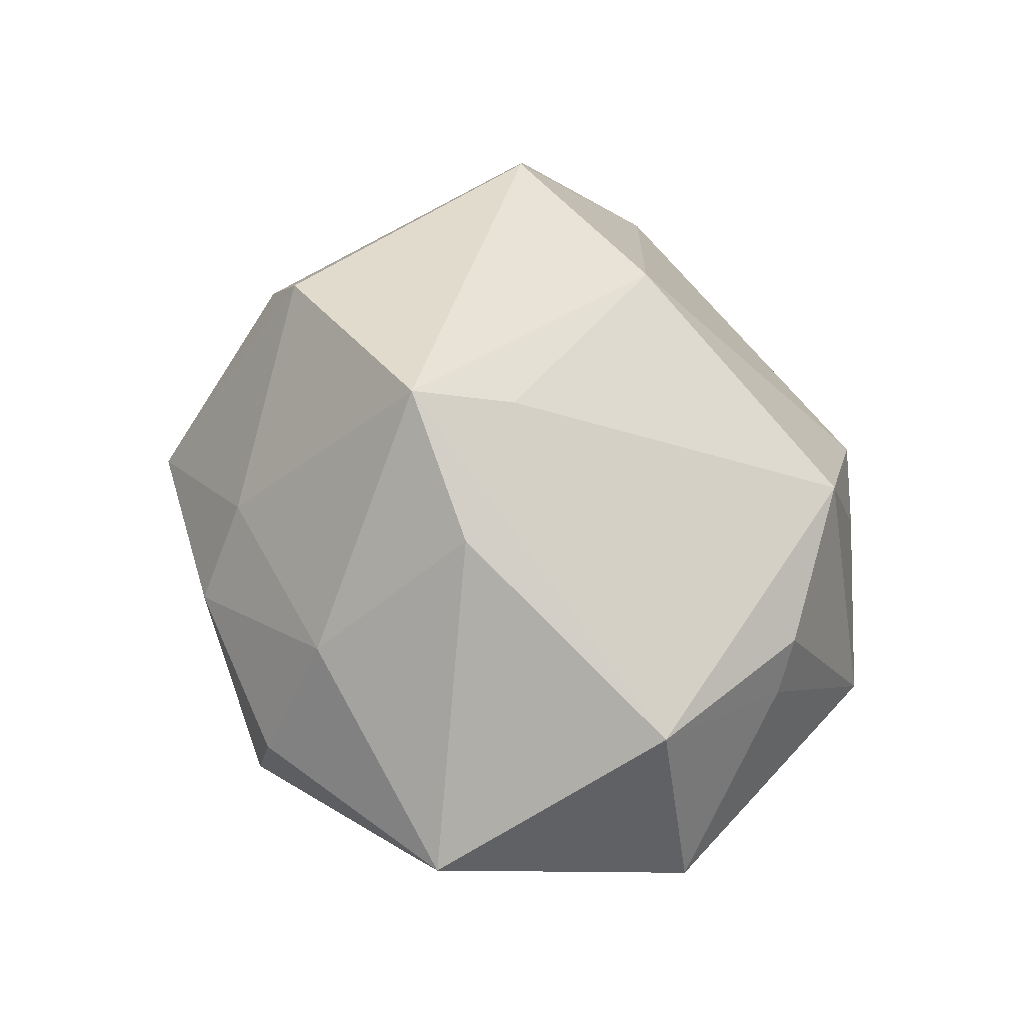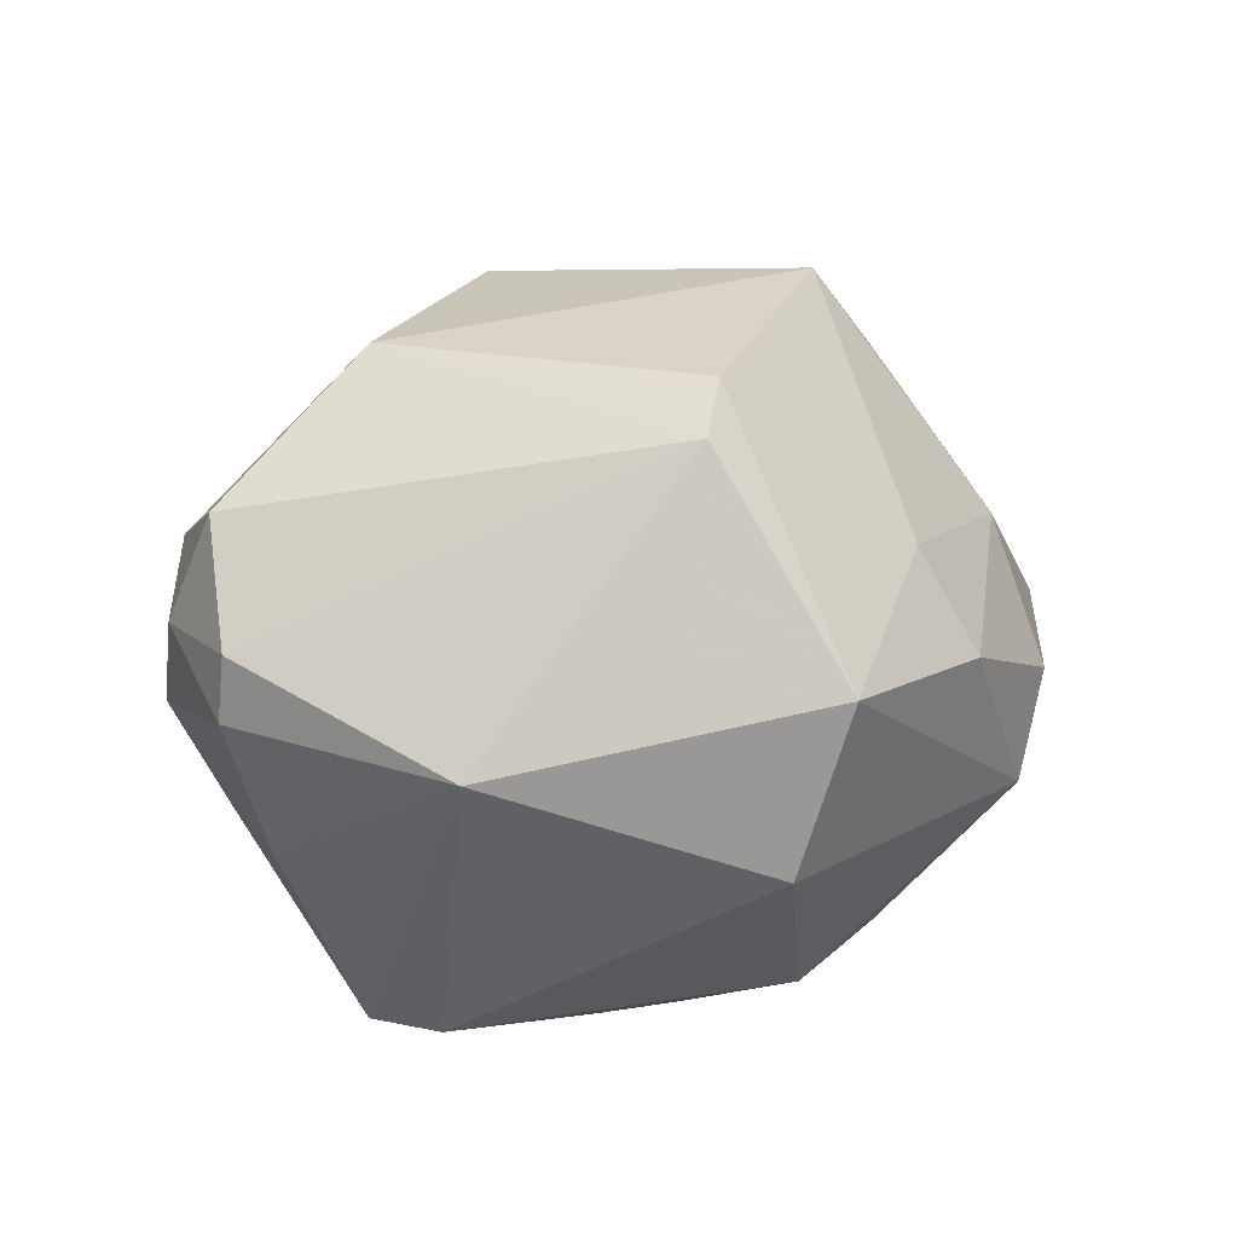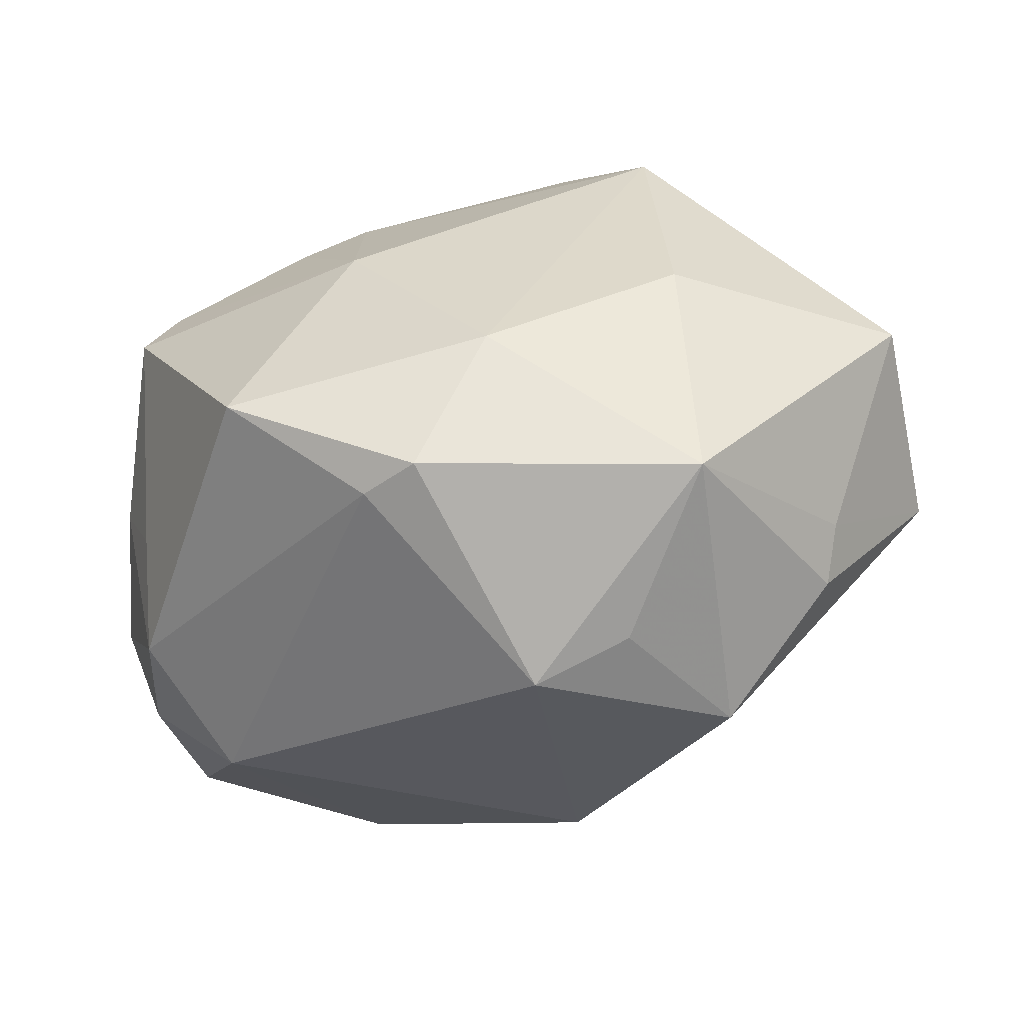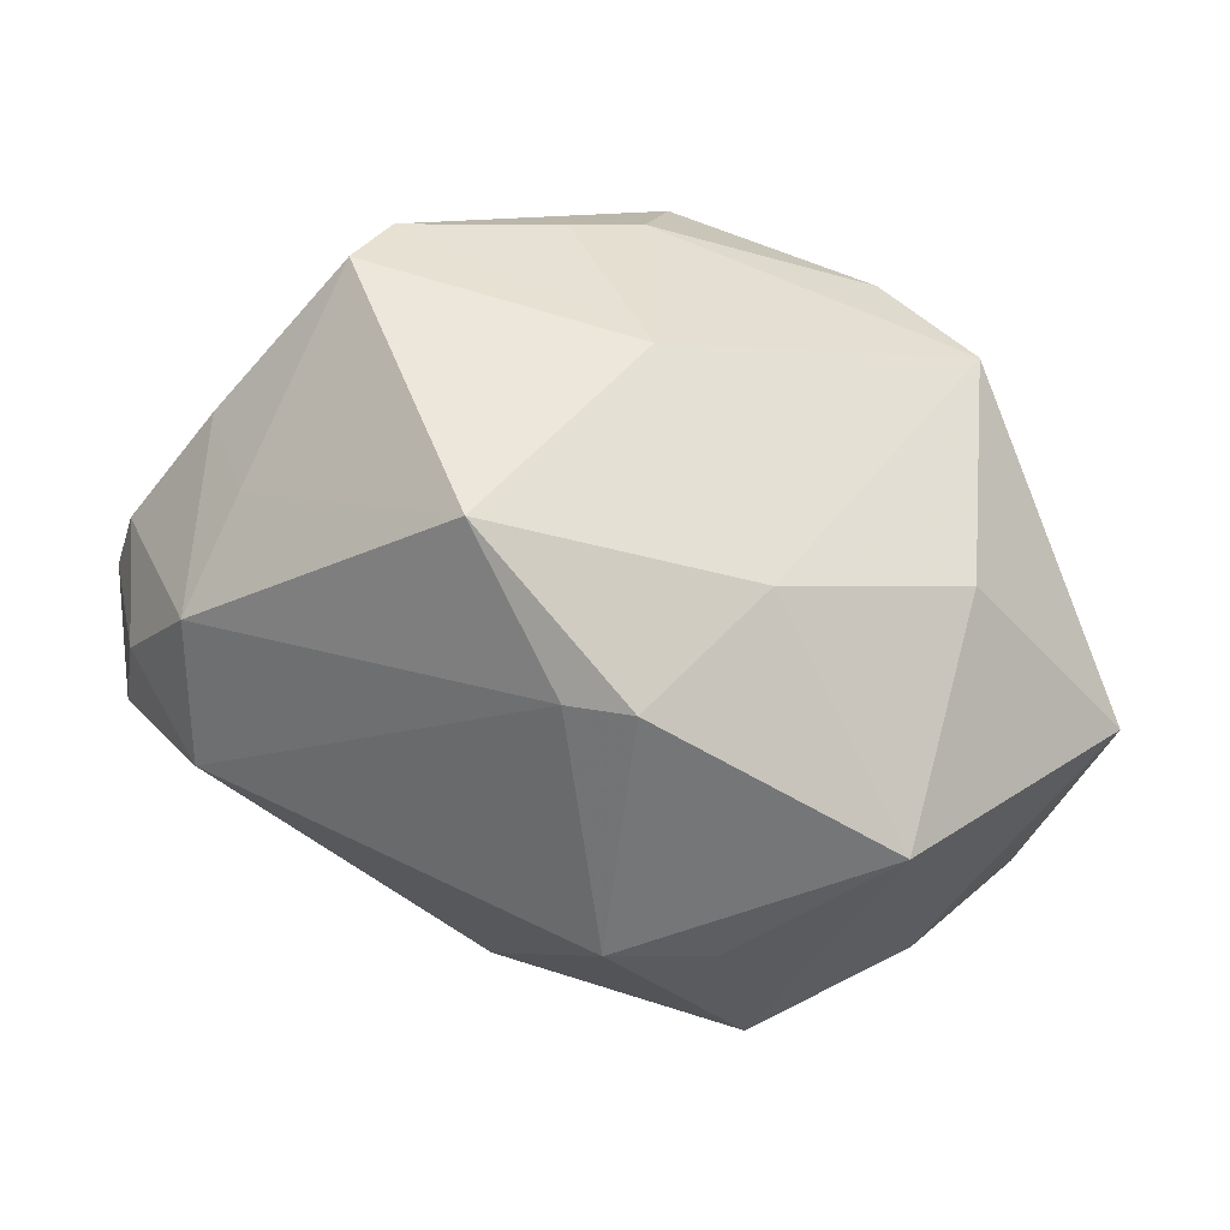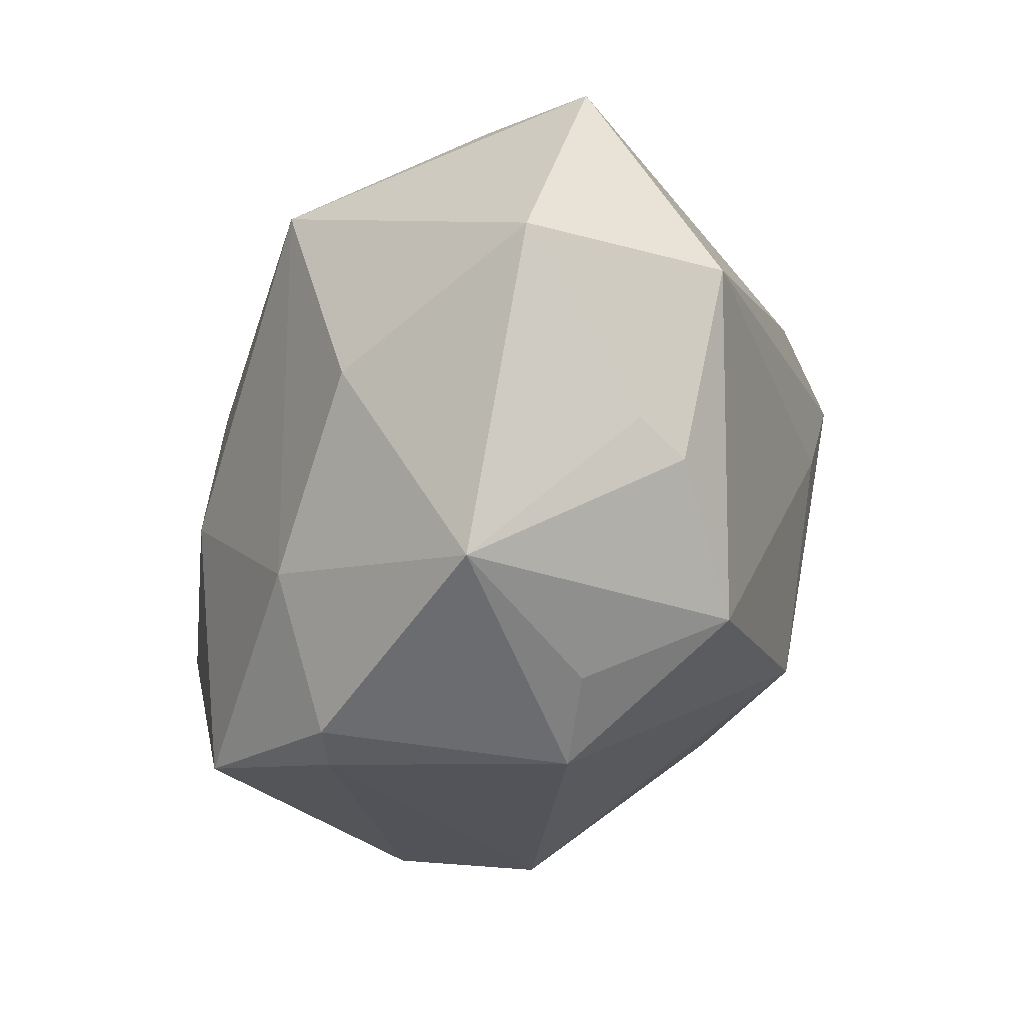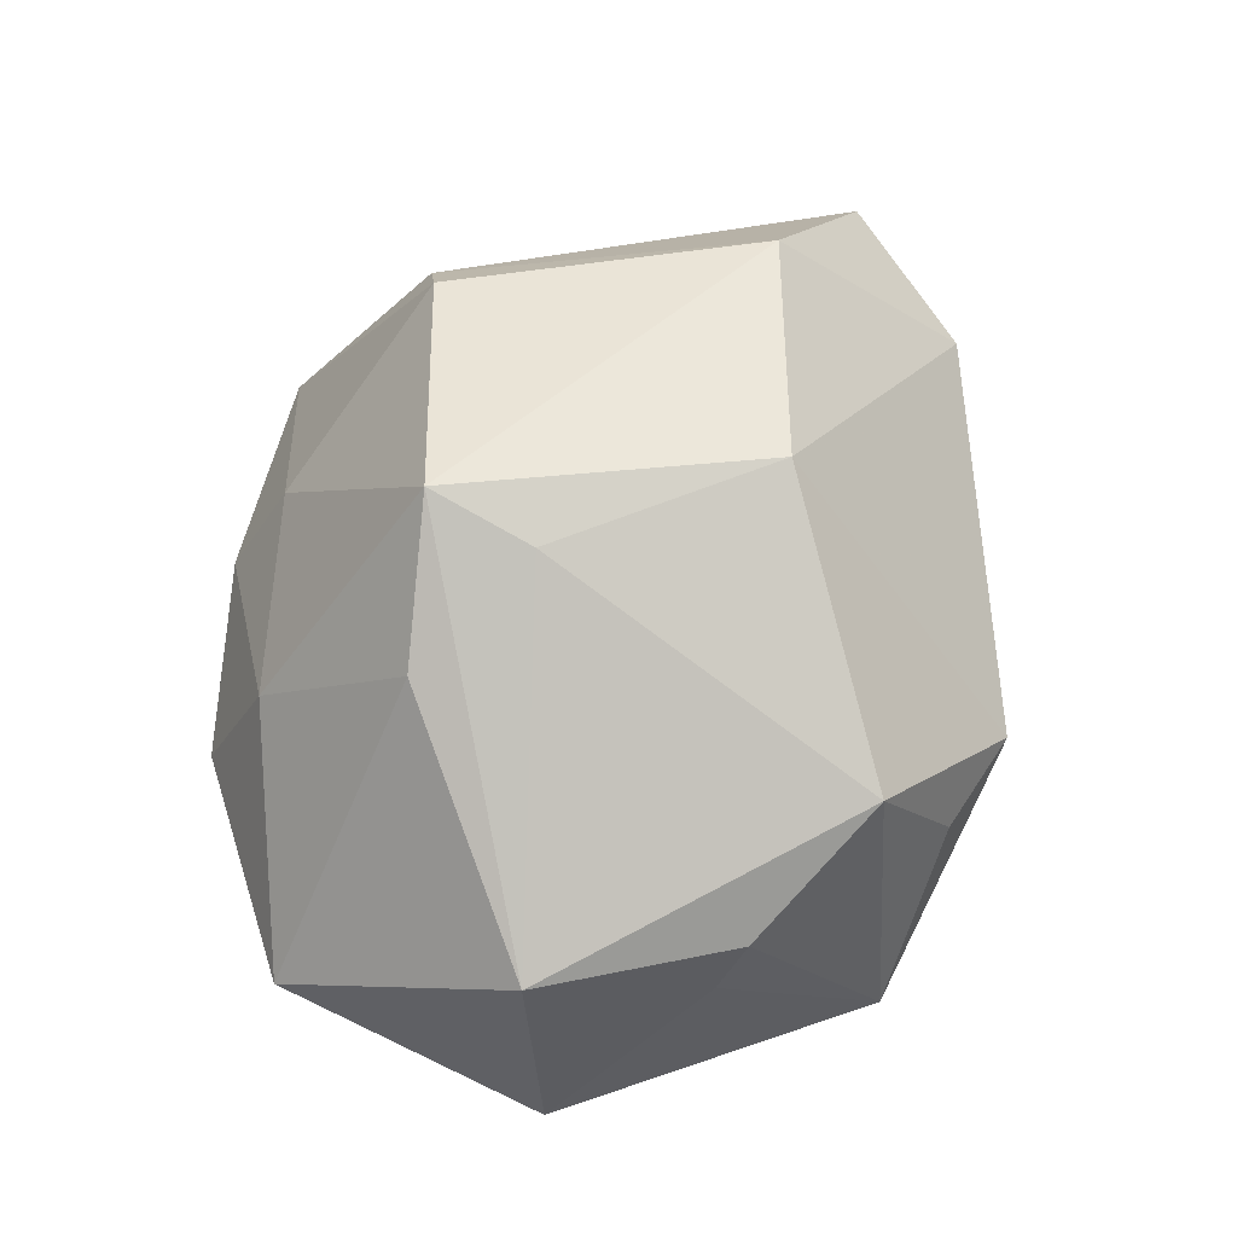
<metadata>
{"format":"obj","ext":"obj","renderer":"f3d","projection":"perspective","resolution":1024,"background":"white","views":[{"elev":47.0,"azim":-97.6,"up":"+Z"},{"elev":17.3,"azim":135.9,"up":"+Z"},{"elev":-71.9,"azim":-161.7,"up":"+Y"},{"elev":-50.8,"azim":163.5,"up":"+Y"},{"elev":-50.7,"azim":-104.1,"up":"+Y"},{"elev":58.8,"azim":-66.4,"up":"+Z"}]}
</metadata>
<code>
v 0.0124 0.03296 -0.0106
v -0.03456 0.01538 -0.009822
v 0.04278 -0.001174 0.001588
v 0.01949 -0.02482 -0.02424
v 0.0308 0.001716 -0.02689
v 0.03506 -0.01001 -0.01038
v -0.01206 0.0117 0.0329
v -0.009188 0.03376 0.003561
v -0.03074 -0.02153 0.005603
v 0.009186 -0.03171 -0.01429
v -0.02835 -0.02328 0.01037
v 0.003142 0.02541 -0.0245
v -0.02489 0.02862 -0.002142
v 0.01341 0.01134 -0.02891
v -0.0395 -0.008544 0.01152
v 0.003065 -0.01322 0.0313
v -0.02023 0.02986 -0.01131
v 0.009527 0.0215 0.02823
v 0.04046 -0.01074 0.007446
v -0.02068 -0.03305 -0.007857
v 0.02444 -0.003585 0.02935
v 0.009476 0.03671 0.004935
v 0.003759 -0.03308 -0.01599
v -0.01503 0.01788 -0.02675
v 0.01902 0.02733 0.006404
v -0.0001755 -0.03552 0.006735
v 0.0276 0.00749 -0.02728
v 0.01314 0.02371 0.02418
v 0.03823 -0.000698 -0.01073
v -0.02356 0.009817 -0.02713
v -0.01235 0.00208 0.03041
v -0.0416 -0.01097 -0.007644
v 0.006404 -0.004501 -0.02982
v 0.03725 -0.01632 -0.001413
v -0.0239 0.02278 0.01109
v -0.005147 -0.02234 -0.02257
v 0.03323 -0.01824 0.01196
v -0.02374 0.008143 0.02424
v 0.04284 -0.000202 0.007599
v 0.02664 0.01463 -0.01795
v -0.02329 -0.01356 -0.02063
v -0.009549 -0.03386 0.005652
v 0.03948 -0.005777 0.01749
v -0.04217 0.01346 -0.001661
v 0.03379 0.0176 -0.0009031
v -0.01586 -0.02934 0.01804
v 0.006697 0.01458 -0.02888
v -0.005934 0.02934 0.013
f 4 5 6
f 11 20 46
f 45 28 39
f 45 40 1
f 22 45 1
f 44 30 32
f 29 6 5
f 5 45 29
f 3 45 39
f 3 29 45
f 4 6 34
f 34 10 4
f 37 10 34
f 6 29 34
f 29 3 34
f 33 5 4
f 41 20 32
f 32 30 41
f 32 20 9
f 20 11 9
f 26 10 37
f 43 21 37
f 39 28 43
f 28 21 43
f 16 21 7
f 46 26 16
f 37 21 16
f 16 26 37
f 28 45 25
f 25 22 28
f 45 22 25
f 13 44 35
f 35 8 13
f 15 11 46
f 15 44 32
f 32 9 15
f 15 9 11
f 30 44 2
f 20 41 36
f 36 33 4
f 30 33 36
f 36 41 30
f 1 40 27
f 27 12 1
f 27 45 5
f 40 45 27
f 5 33 27
f 30 2 17
f 1 12 17
f 17 44 13
f 17 2 44
f 13 8 17
f 17 22 1
f 17 8 22
f 47 33 30
f 46 20 42
f 42 26 46
f 20 26 42
f 23 26 20
f 10 26 23
f 4 10 23
f 23 36 4
f 20 36 23
f 37 34 19
f 19 43 37
f 39 43 19
f 19 3 39
f 19 34 3
f 46 16 31
f 31 16 7
f 31 15 46
f 7 15 31
f 28 22 18
f 7 21 18
f 18 21 28
f 48 35 7
f 8 35 48
f 7 18 48
f 22 8 48
f 48 18 22
f 38 15 7
f 44 15 38
f 7 35 38
f 38 35 44
f 30 17 24
f 24 17 12
f 24 47 30
f 12 47 24
f 14 27 33
f 33 47 14
f 12 27 14
f 14 47 12

</code>
